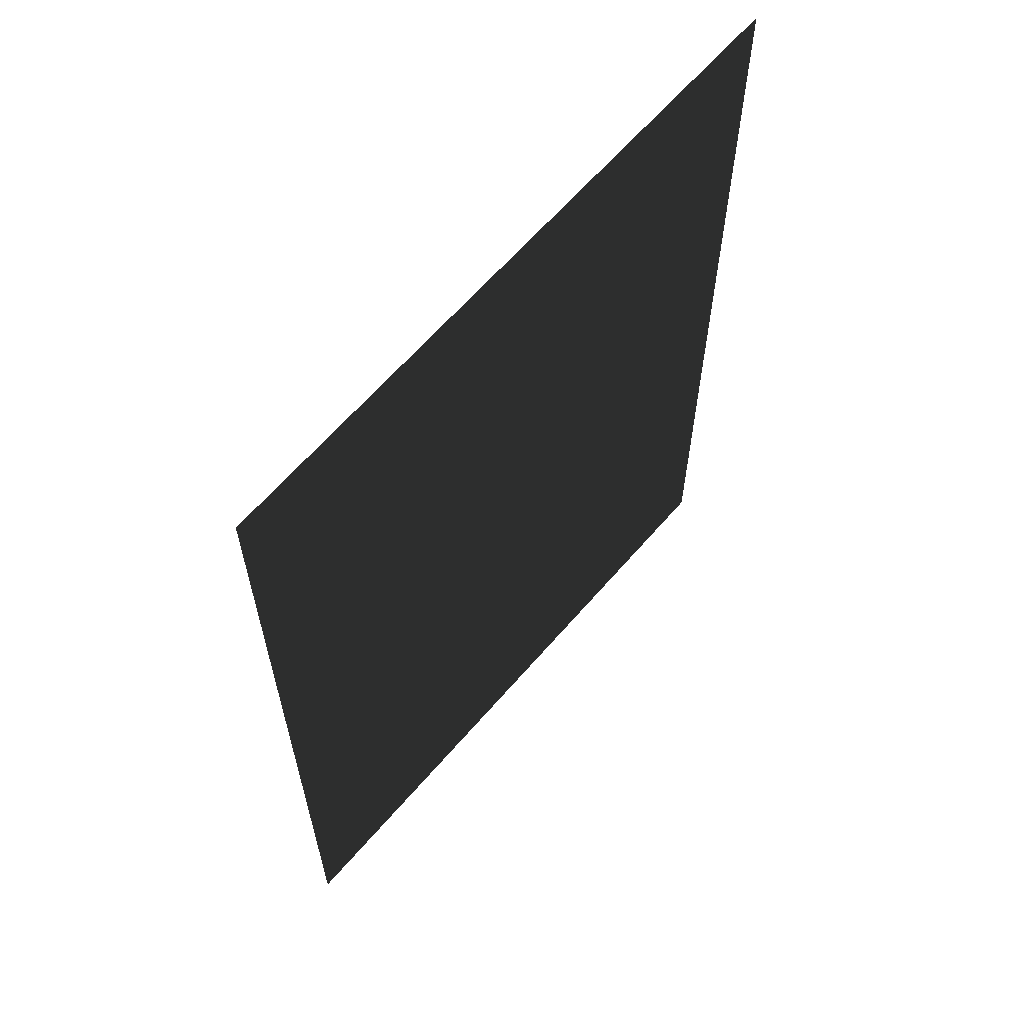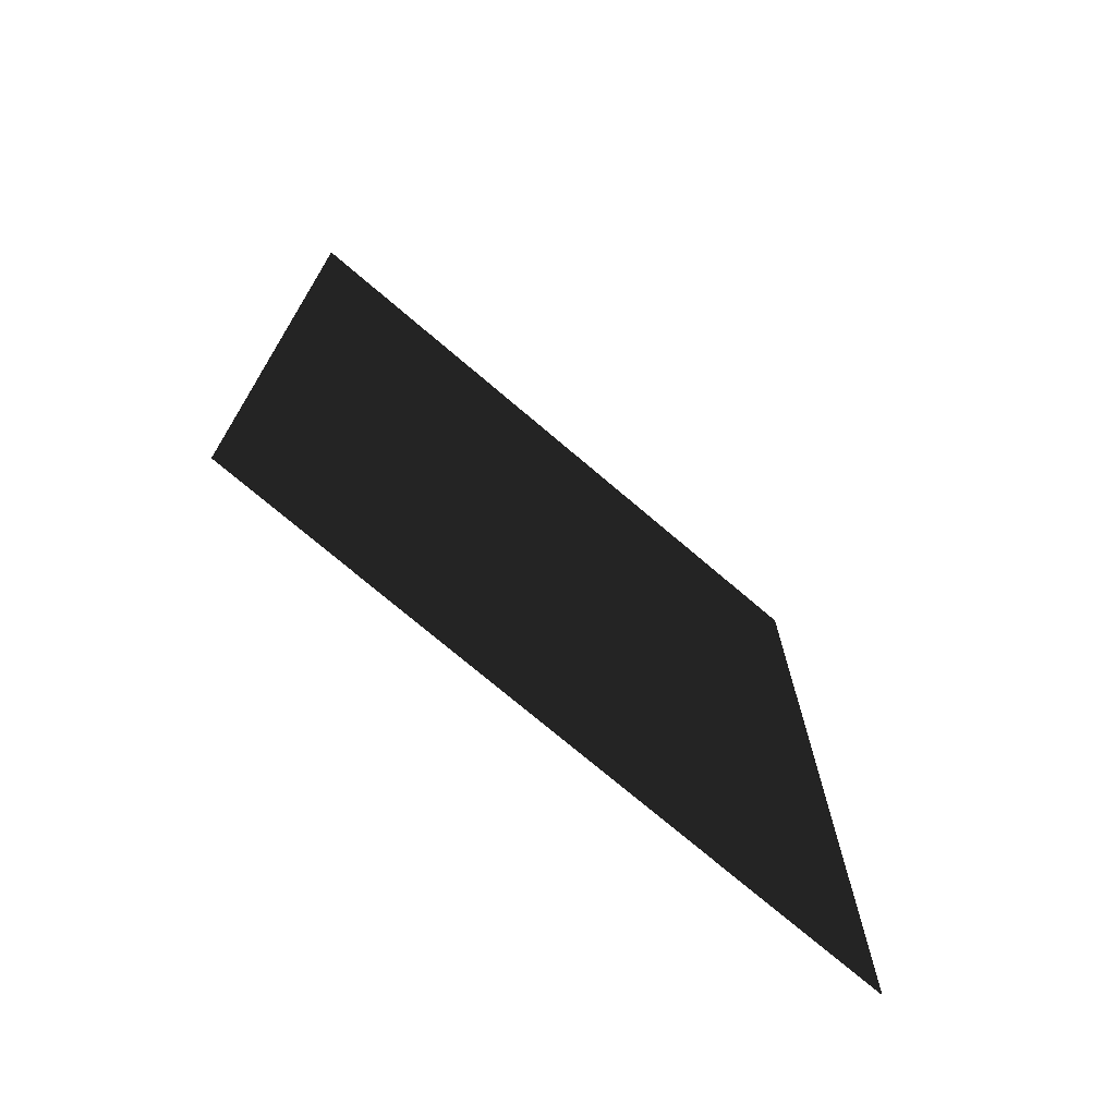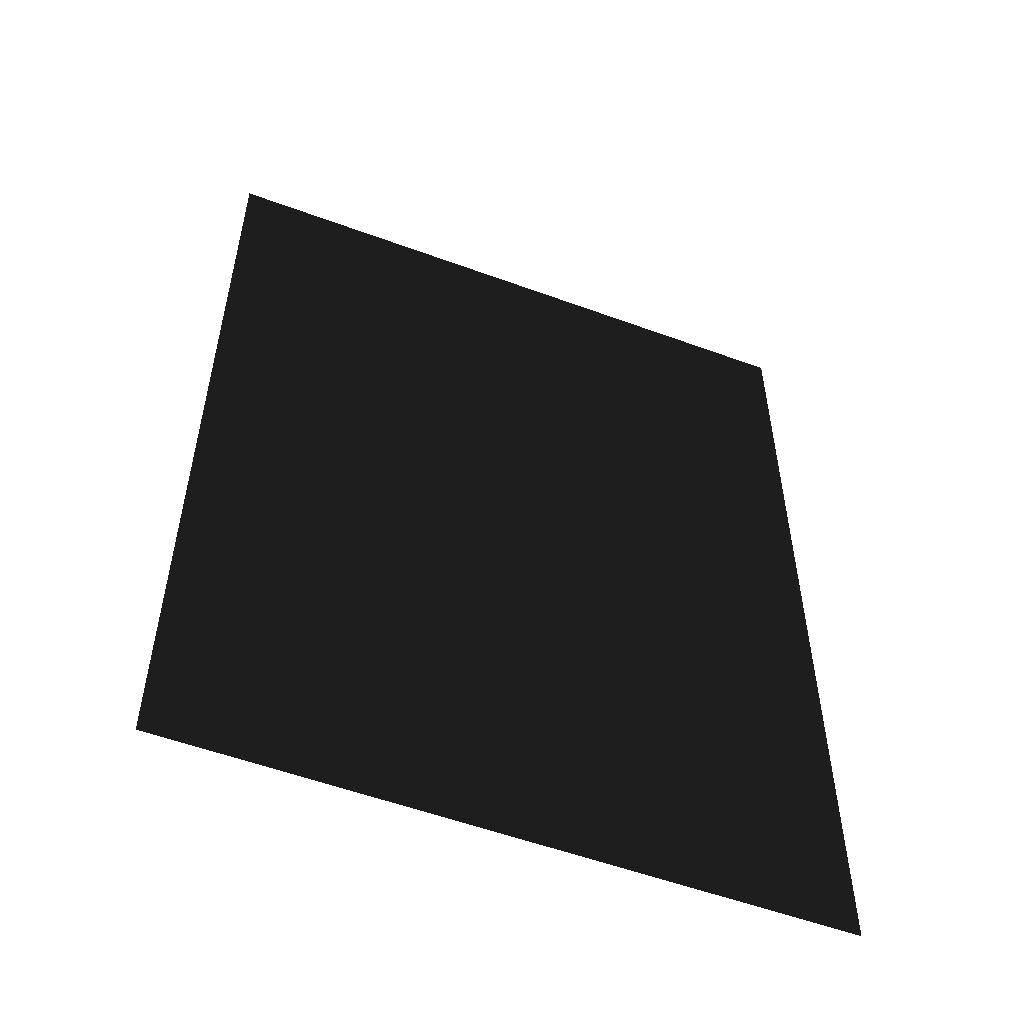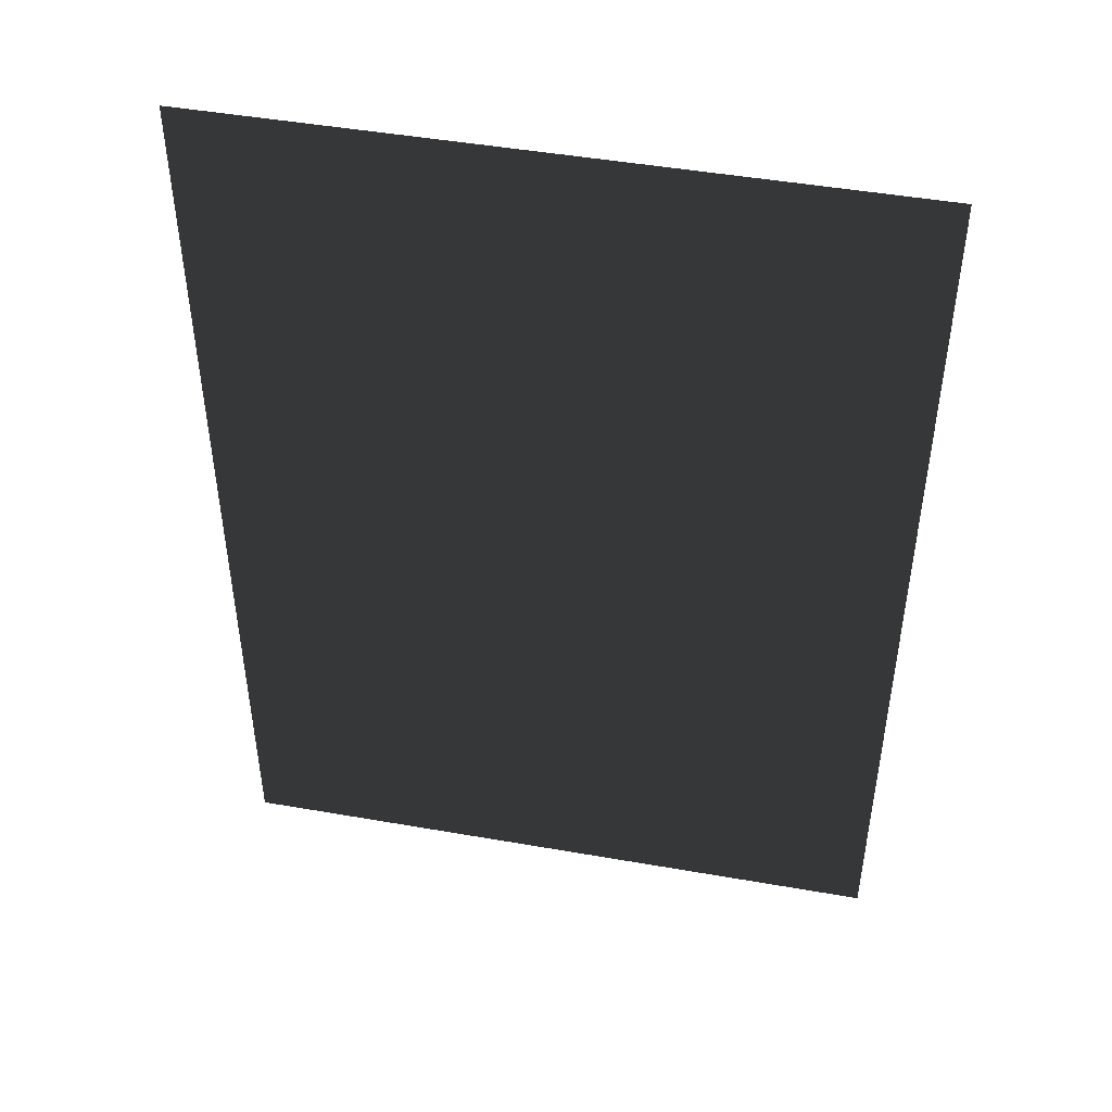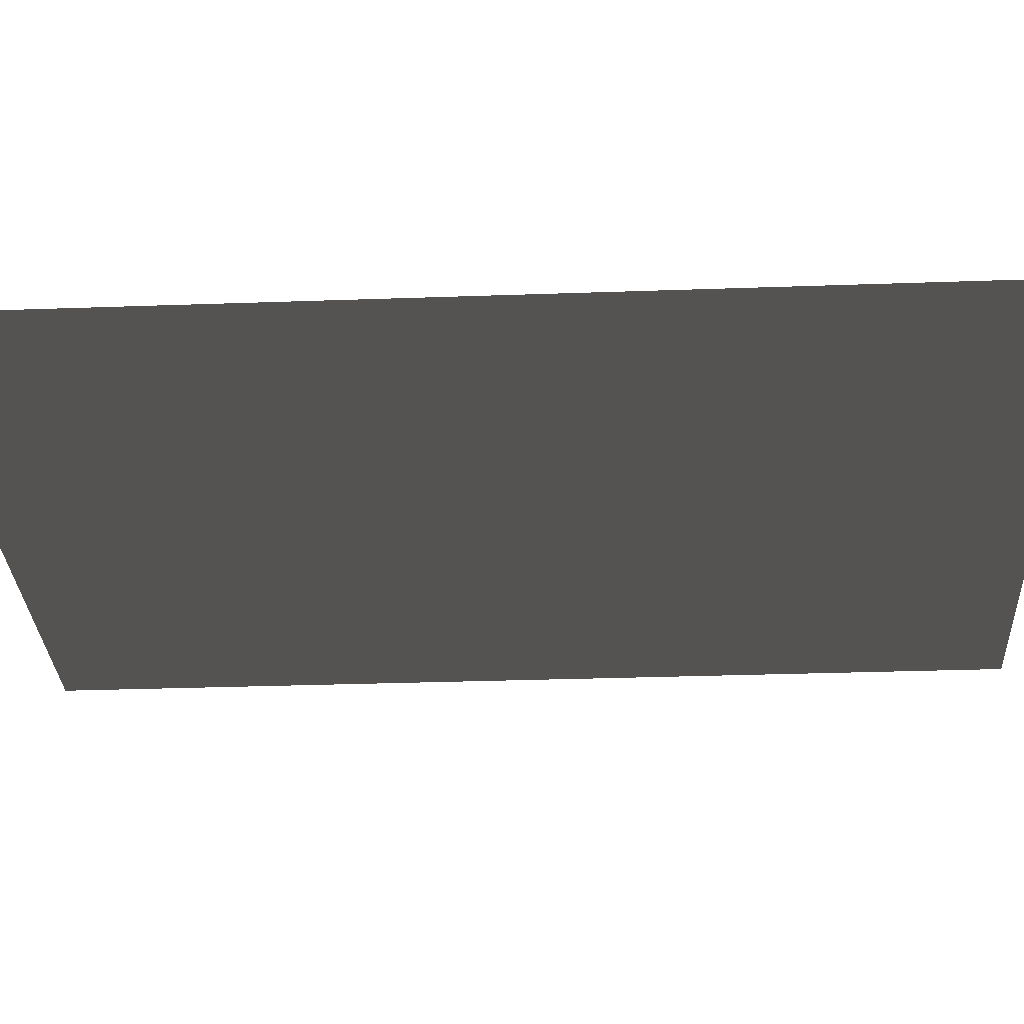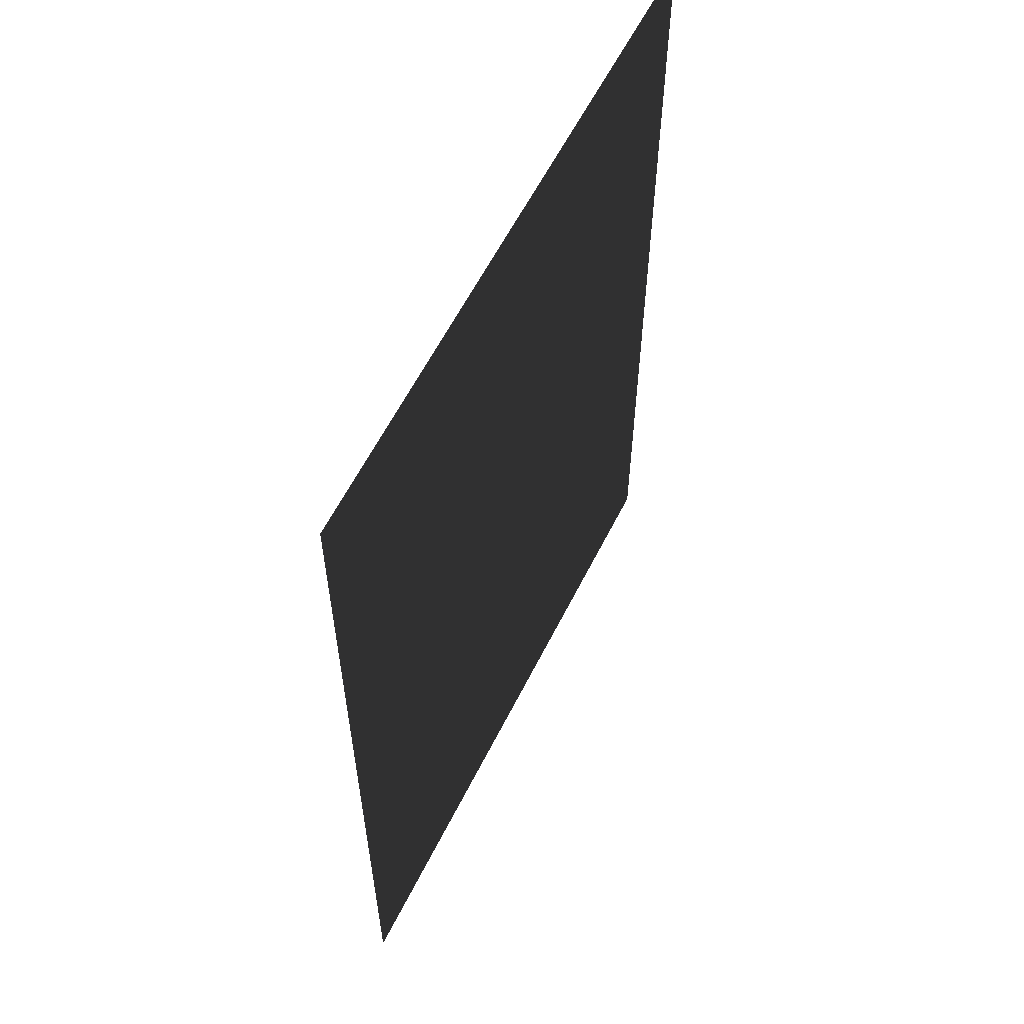
<metadata>
{"format":"obj","ext":"obj","renderer":"f3d","projection":"perspective","resolution":1024,"background":"white","views":[{"elev":63.5,"azim":130.8,"up":"+Y"},{"elev":-73.7,"azim":-40.4,"up":"+Y"},{"elev":-54.5,"azim":-21.2,"up":"+Y"},{"elev":47.5,"azim":-168.7,"up":"+Y"},{"elev":-31.1,"azim":-87.1,"up":"+Z"},{"elev":59.8,"azim":116.6,"up":"+Y"}]}
</metadata>
<code>
v 0.6231 -0.002179 1.334e-19
v 0.007472 -0.8855 1.052e-07
v 0.007472 -4.292e-05 2.628e-21
v 0.6231 -0.8877 1.062e-07
v 0.6231 0.8833 -1.052e-07
v 0.007472 0.8854 -1.052e-07
v -0.6082 0.002093 -1.282e-19
v -0.6082 -0.8834 1.052e-07
v -0.6082 0.8876 -1.062e-07
g P_CE_FloorDecal_05_(7)_985_52
f 1 3 2
f 2 4 1
f 3 1 5
f 5 6 3
f 2 3 7
f 7 8 2
f 9 7 3
f 3 6 9

</code>
